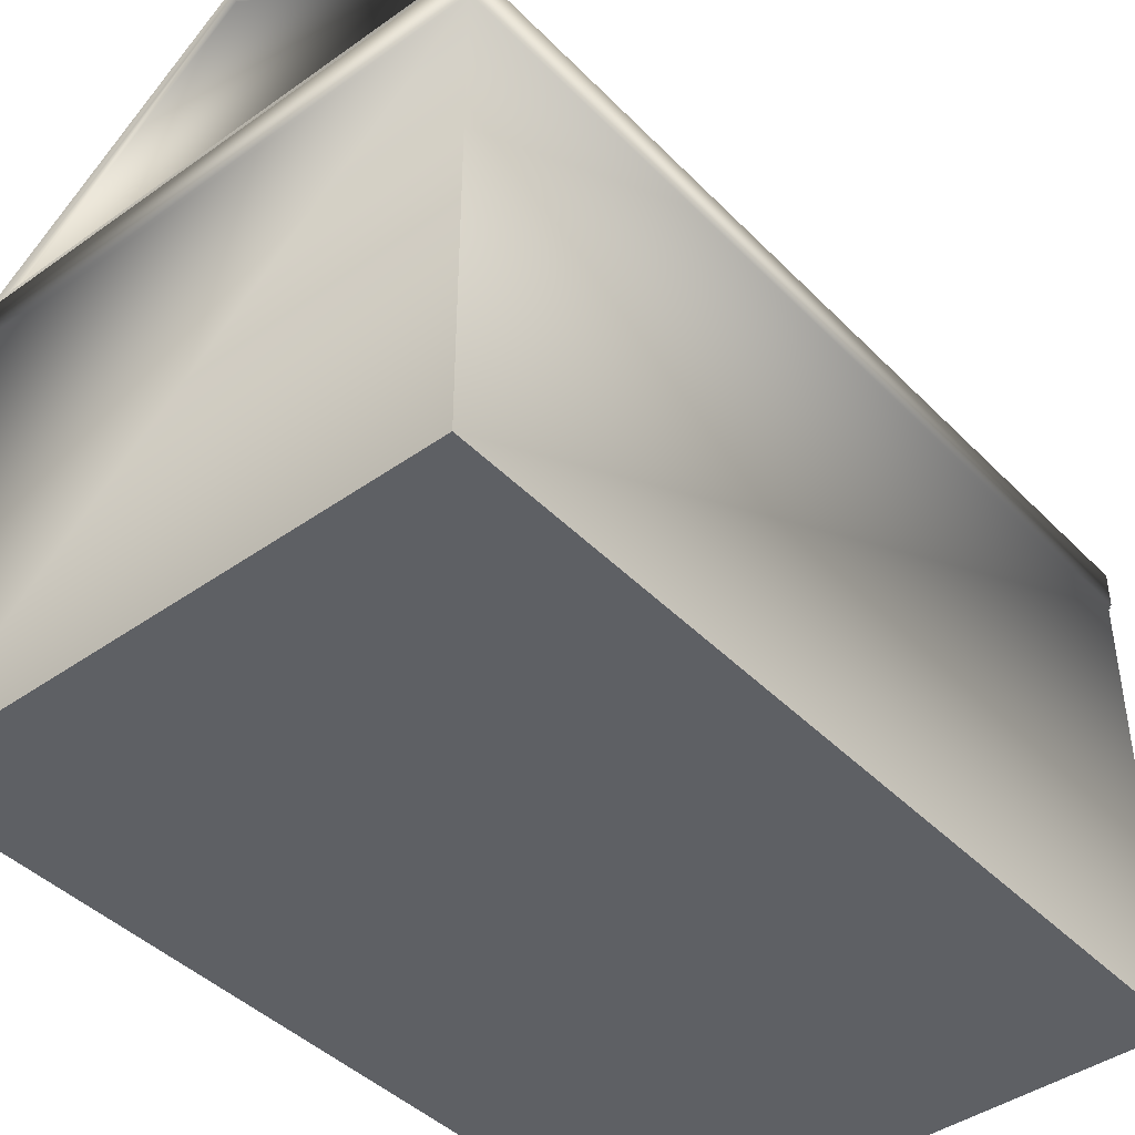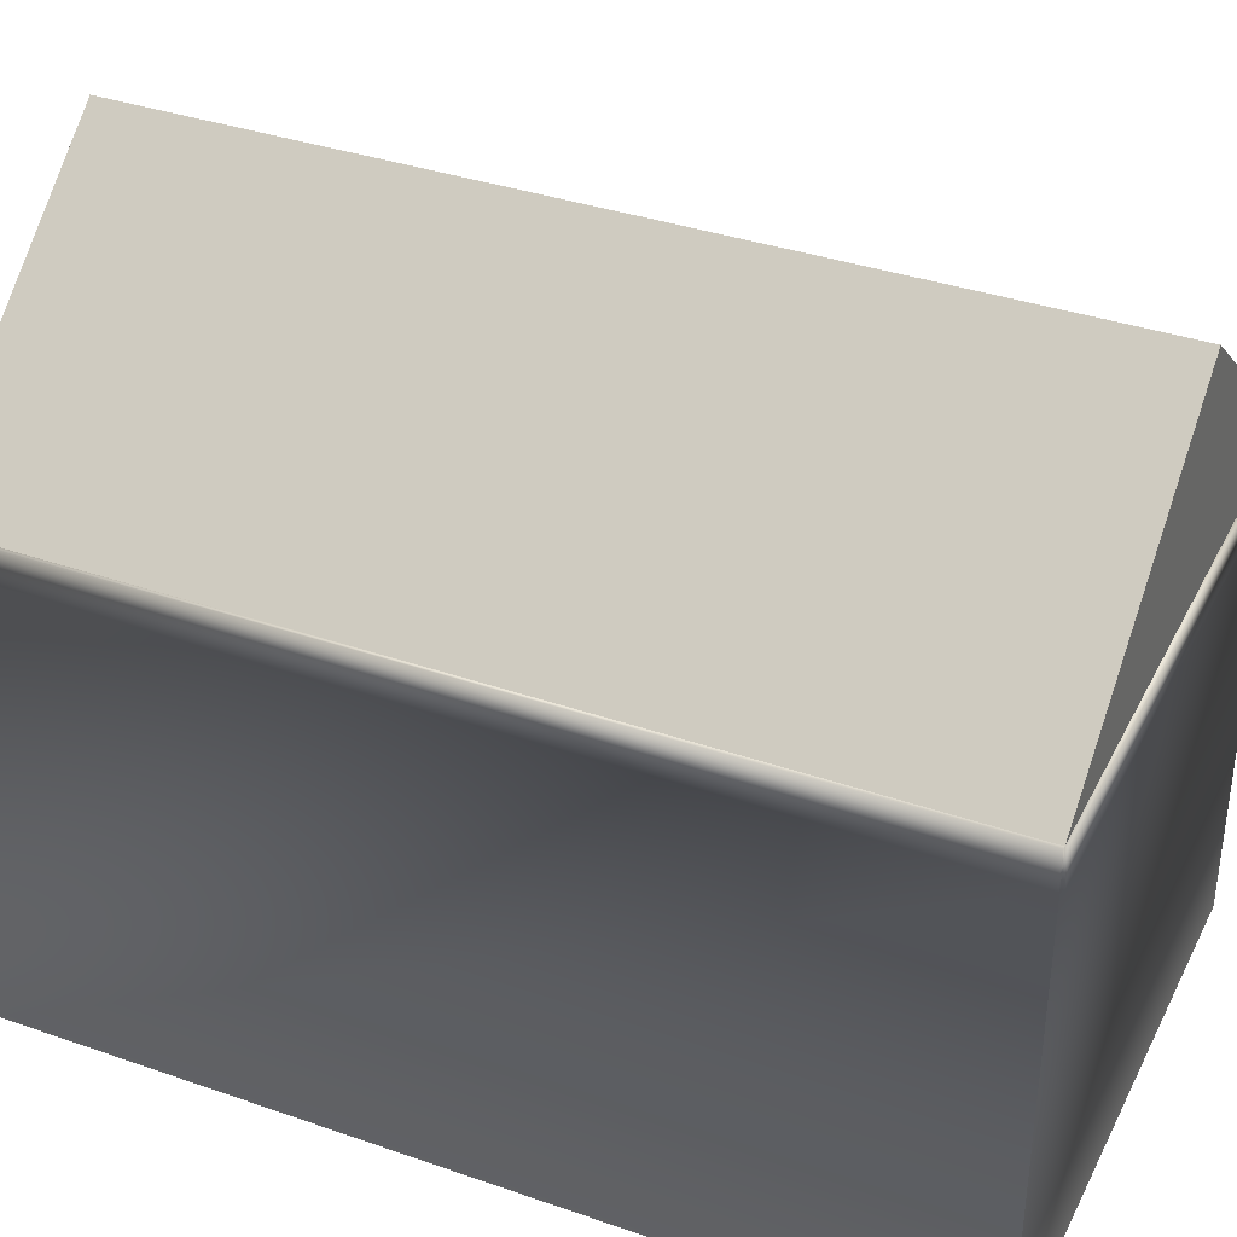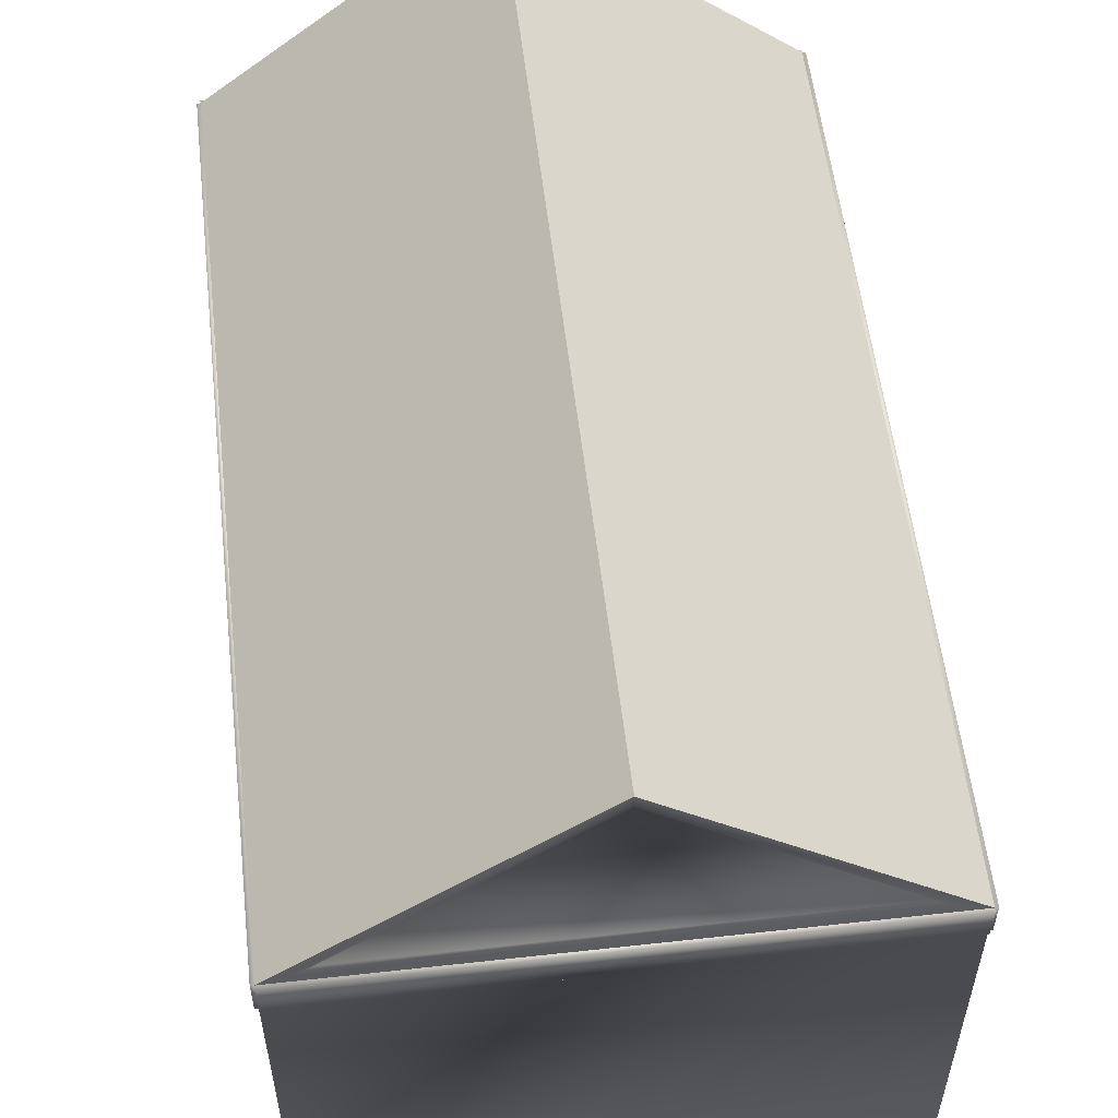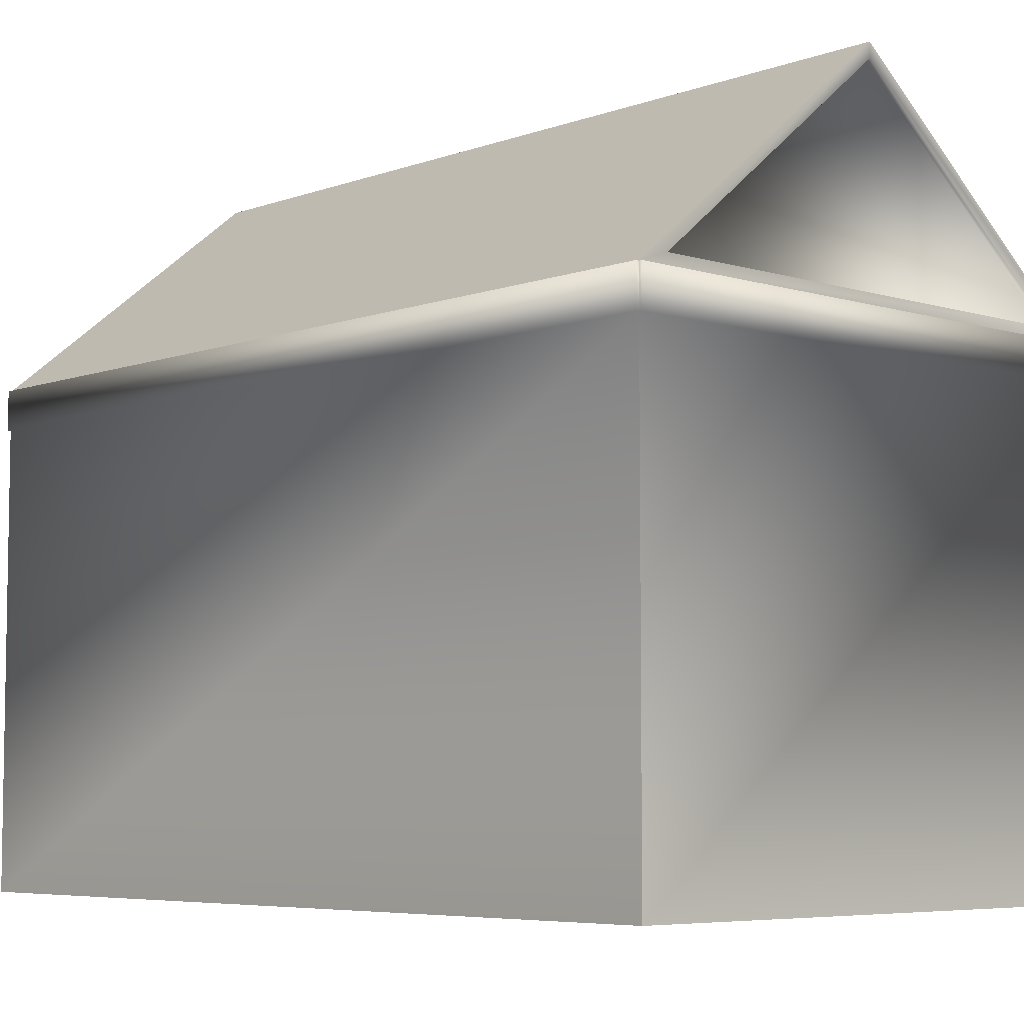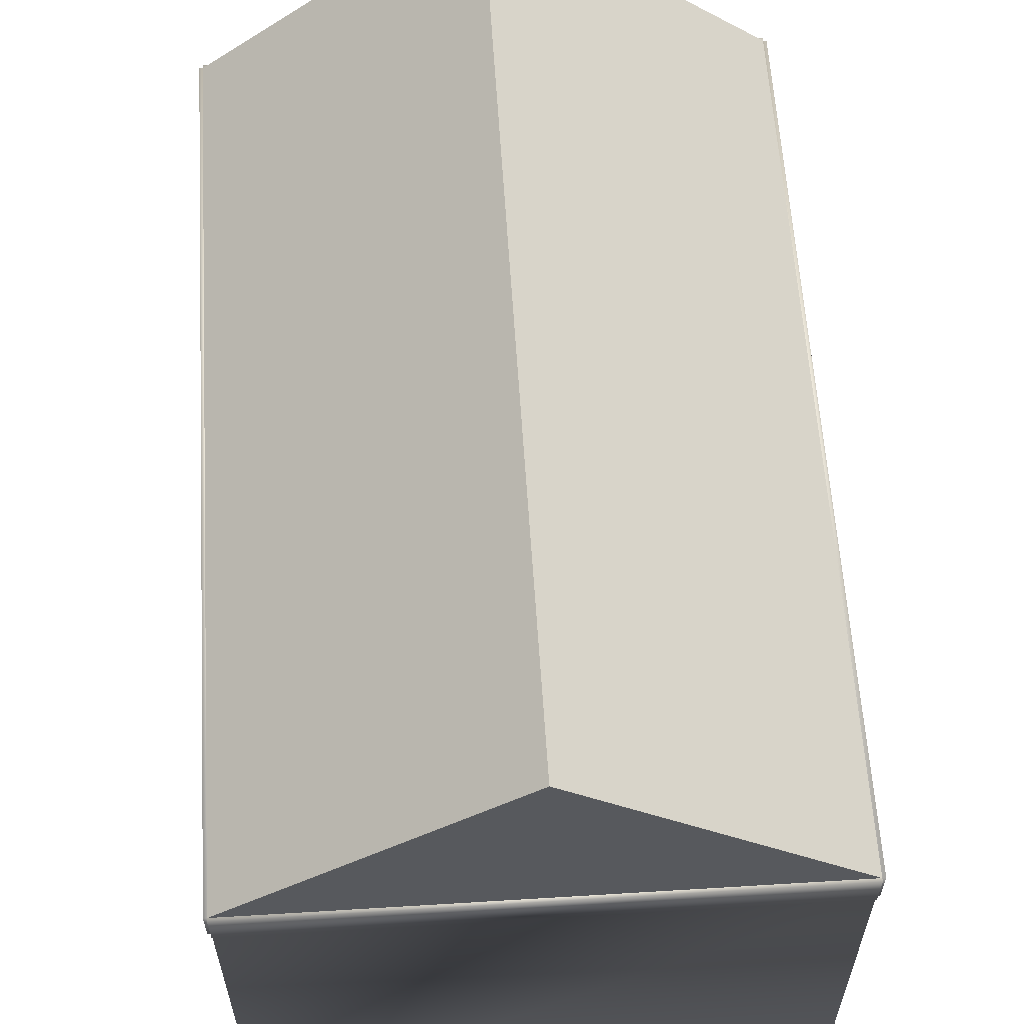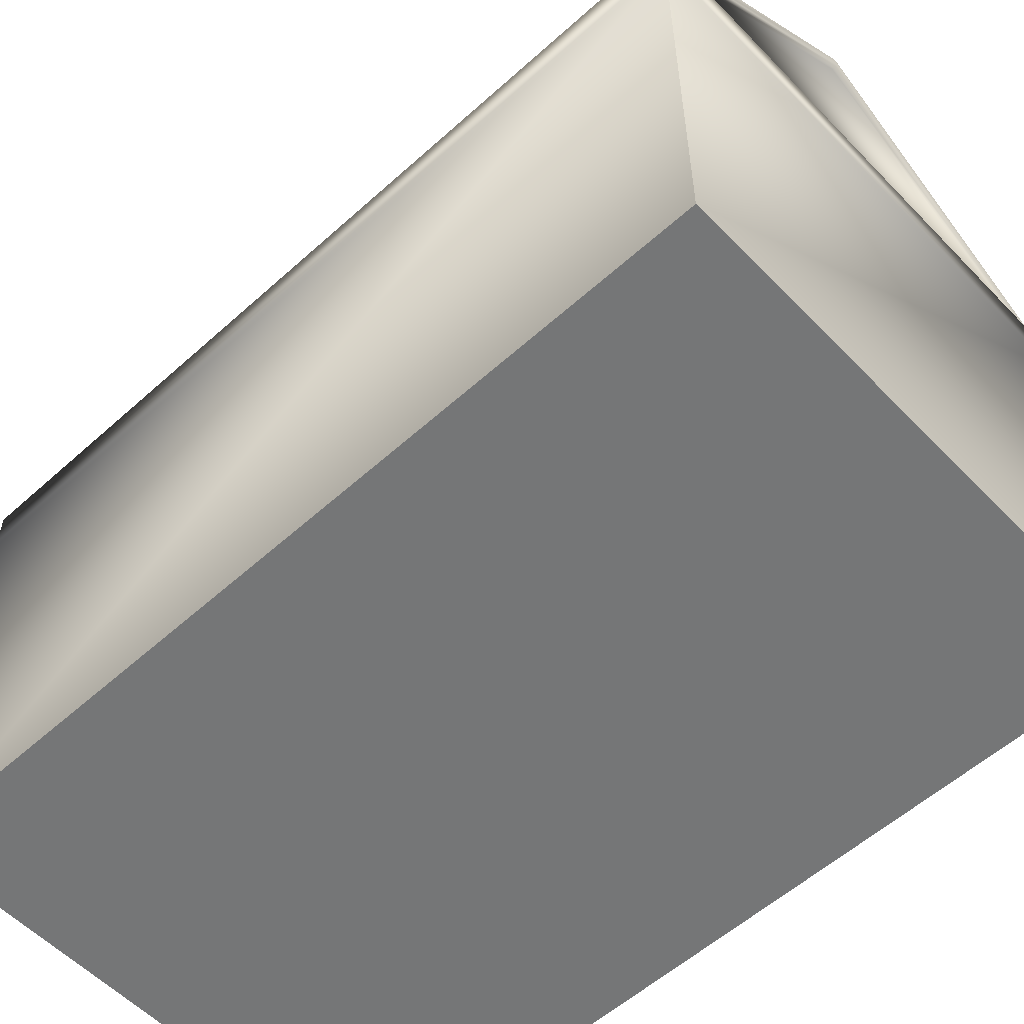
<metadata>
{"format":"obj","ext":"obj","renderer":"f3d","projection":"perspective","resolution":1024,"background":"white","views":[{"elev":-42.9,"azim":-139.9,"up":"+Y"},{"elev":36.3,"azim":-65.6,"up":"+Y"},{"elev":55.8,"azim":173.4,"up":"+Y"},{"elev":-6.1,"azim":137.4,"up":"+Y"},{"elev":60.2,"azim":-3.6,"up":"+Y"},{"elev":-56.7,"azim":133.2,"up":"+Y"}]}
</metadata>
<code>
v  3.088 5.346 -4.94
v  -0 7.857 -4.94
v  -0 7.857 4.94
v  3.088 5.346 4.94
v  -3.088 4.935 -4.94
v  3.088 4.91 -4.94
v  3.088 -0.2116 -4.94
v  -3.088 -0.2116 -4.94
v  3.125 5.346 -4.94
v  3.125 5.346 4.94
v  3.125 4.902 4.94
v  3.125 4.91 -4.94
v  -0 -0.2116 4.94
v  -3.088 -0.2116 4.94
v  -0 -0.2116 -4.94
v  3.088 -0.2116 4.94
v  -3.088 4.935 4.94
v  -3.088 5.346 -4.94
v  -3.088 5.346 4.94
v  3.088 4.902 4.94
v  -2.74 5.47 -4.878
v  -0 7.698 -4.878
v  2.74 5.47 -4.878
v  -2.74 5.47 -4.94
v  2.74 5.47 -4.94
v  -0 7.698 -4.94
v  3.088 5.346 4.977
v  -3.088 5.346 4.977
v  -3.088 4.935 4.977
v  3.088 4.902 4.977
v  -3.088 5.346 -4.977
v  3.088 5.346 -4.977
v  3.088 4.91 -4.977
v  -3.088 4.935 -4.977
v  -3.125 5.346 4.94
v  -3.125 5.346 -4.94
v  -3.125 4.935 -4.94
v  -3.125 4.935 4.94
o Cube
g Cube
f 1 2 3
f 4 1 3
f 5 6 7
f 8 5 7
f 9 10 11
f 12 9 11
f 13 14 8
f 15 13 8
f 16 13 15
f 7 16 15
f 17 5 8
f 14 17 8
f 2 18 19
f 3 2 19
f 14 16 20
f 17 14 20
f 4 3 19
f 21 22 23
f 24 25 1
f 18 24 1
f 26 24 18
f 2 26 18
f 25 26 2
f 1 25 2
f 6 20 16
f 7 6 16
f 27 28 29
f 30 27 29
f 31 32 33
f 34 31 33
f 35 36 37
f 38 35 37
f 21 23 25
f 24 21 25
f 22 21 24
f 26 22 24
f 23 22 26
f 25 23 26
f 30 29 17
f 20 30 17
f 27 30 20
f 4 27 20
f 28 27 4
f 19 28 4
f 29 28 19
f 17 29 19
f 38 37 5
f 17 38 5
f 35 38 17
f 19 35 17
f 36 35 19
f 18 36 19
f 37 36 18
f 5 37 18
f 12 11 20
f 6 12 20
f 9 12 6
f 1 9 6
f 10 9 1
f 4 10 1
f 11 10 4
f 20 11 4
f 34 33 6
f 5 34 6
f 31 34 5
f 18 31 5
f 32 31 18
f 1 32 18
f 33 32 1
f 6 33 1

</code>
